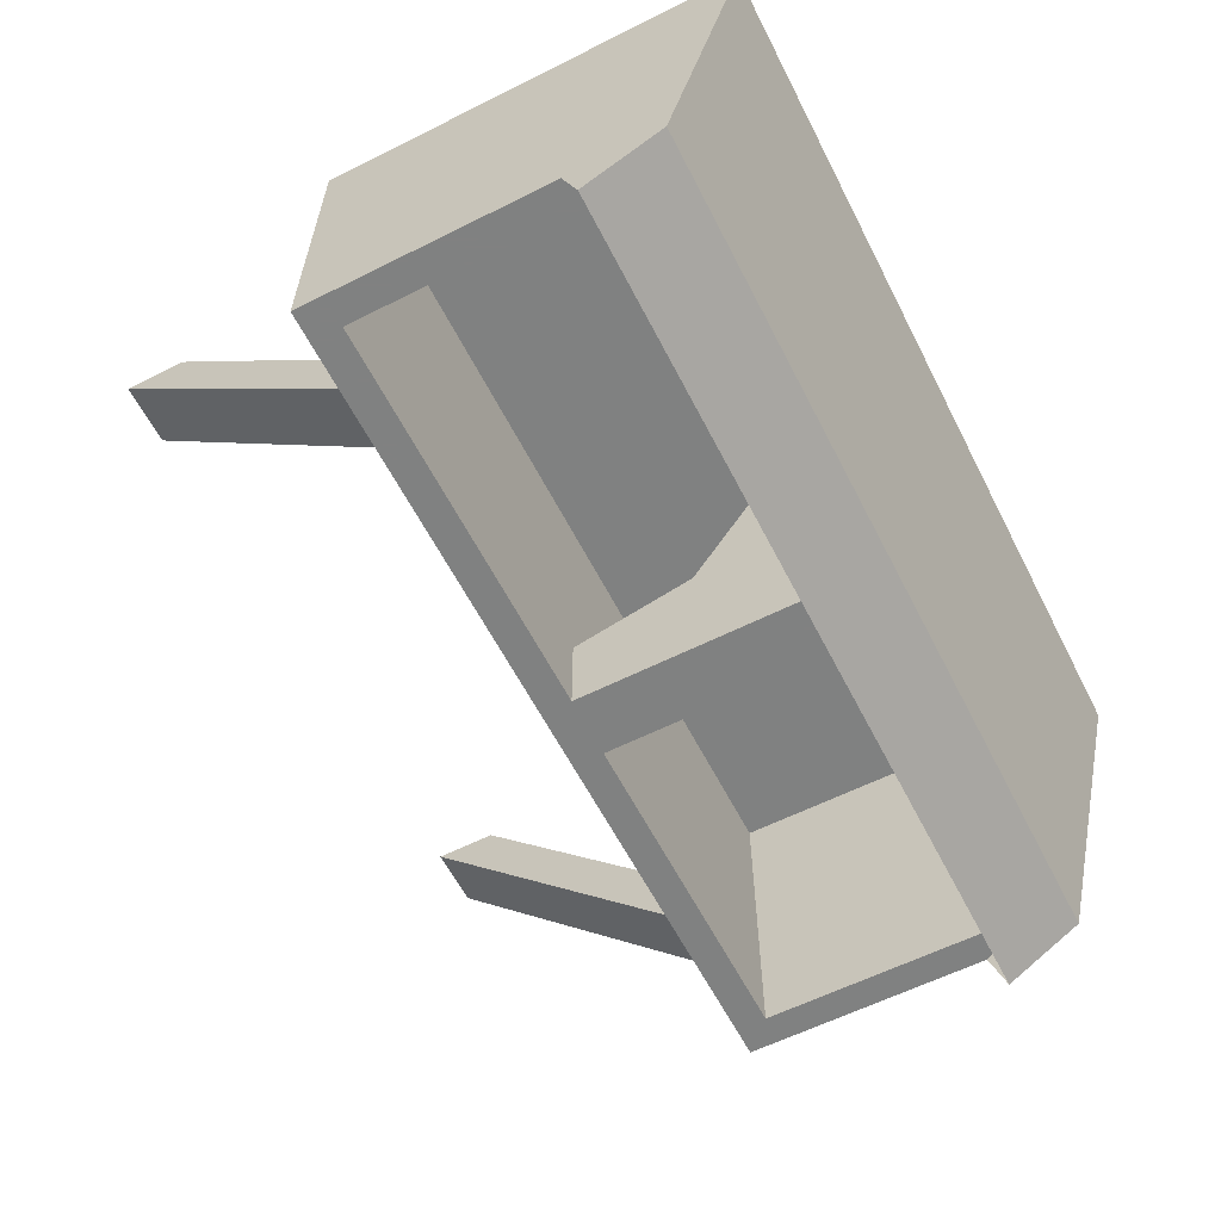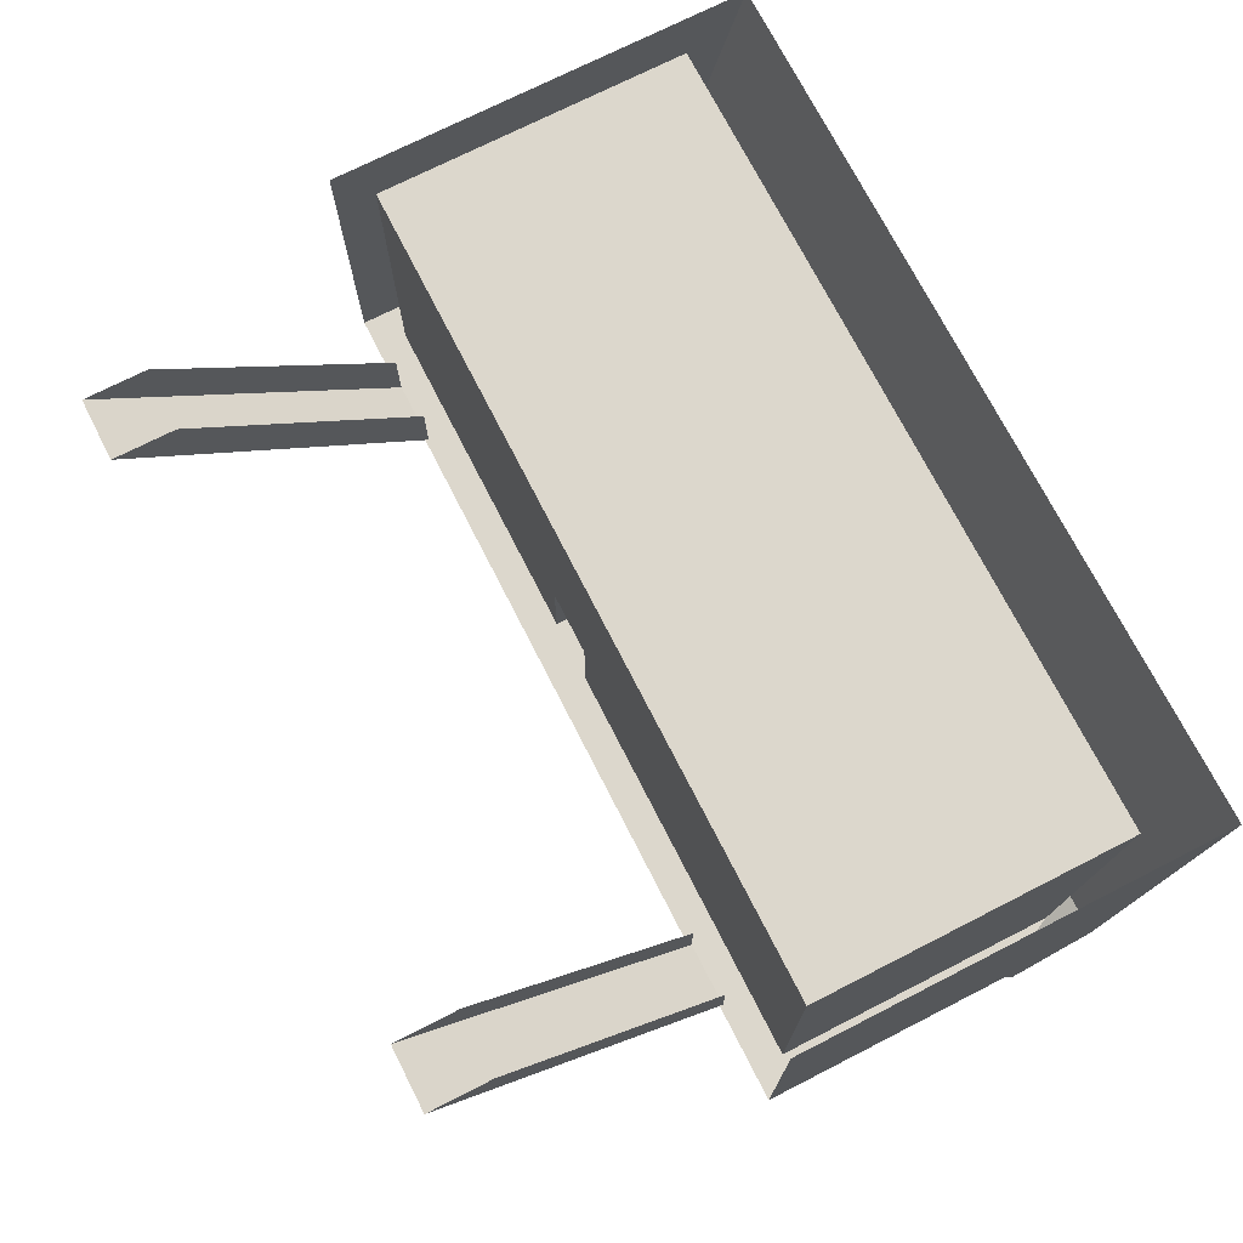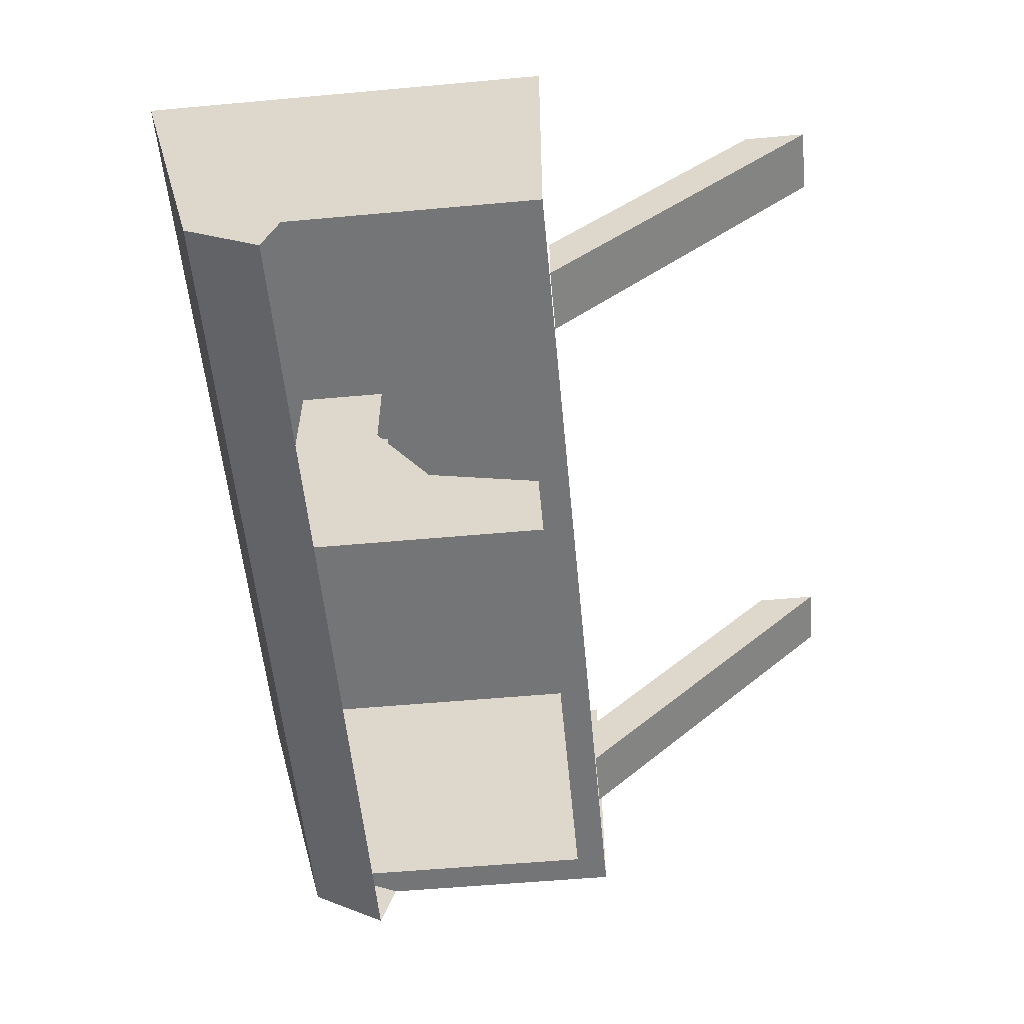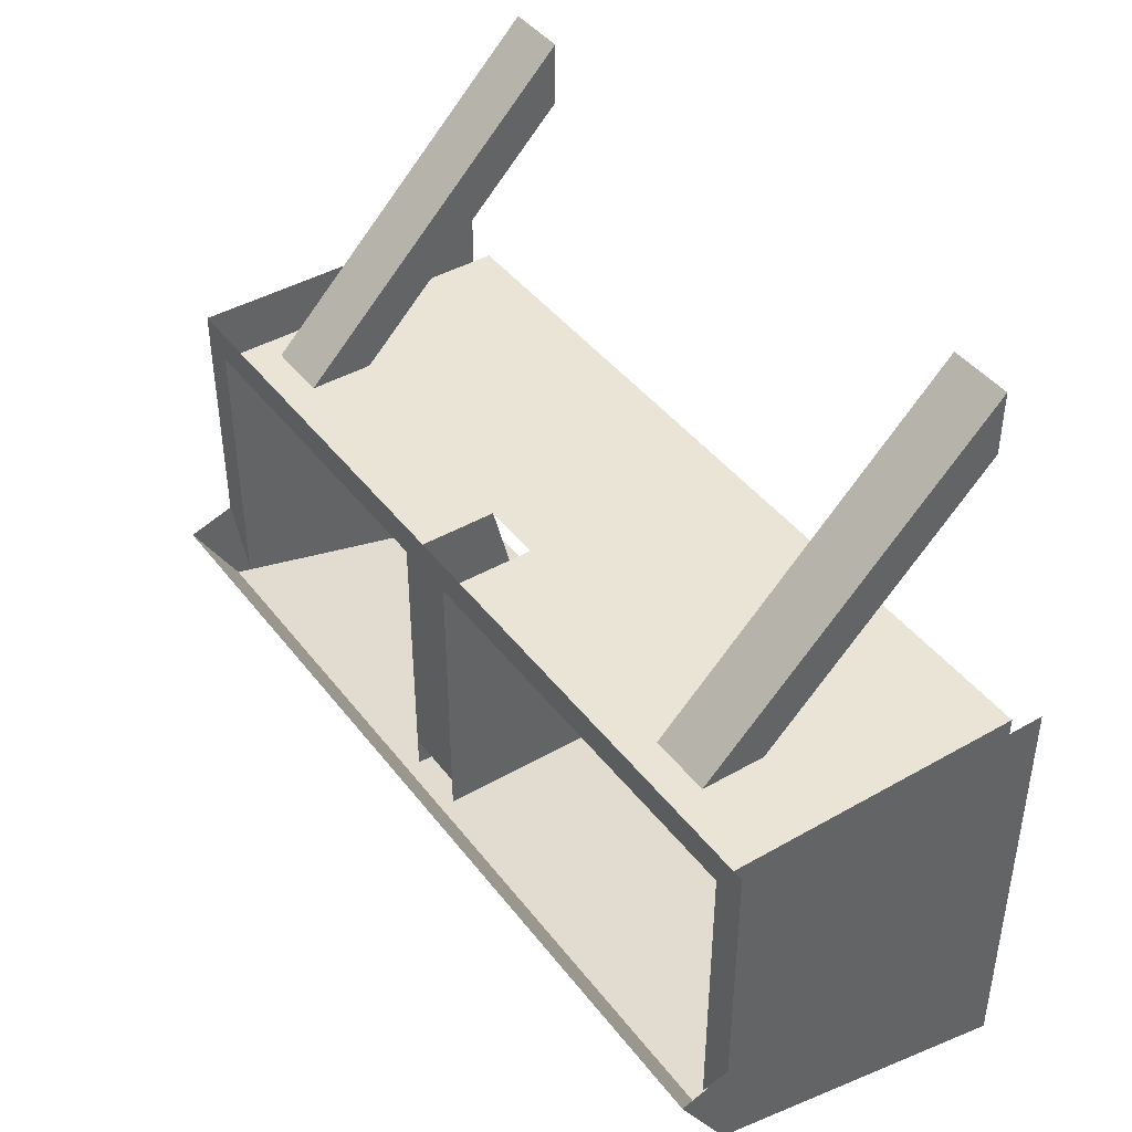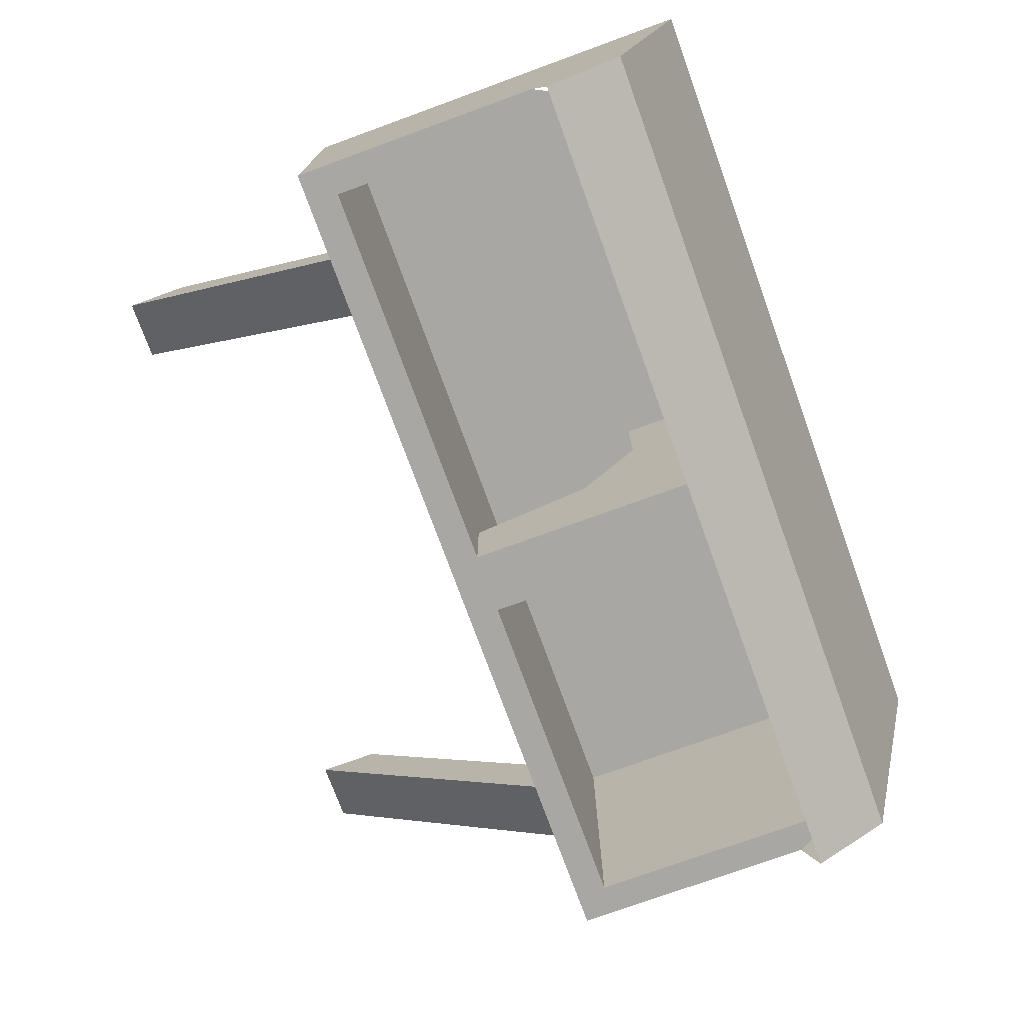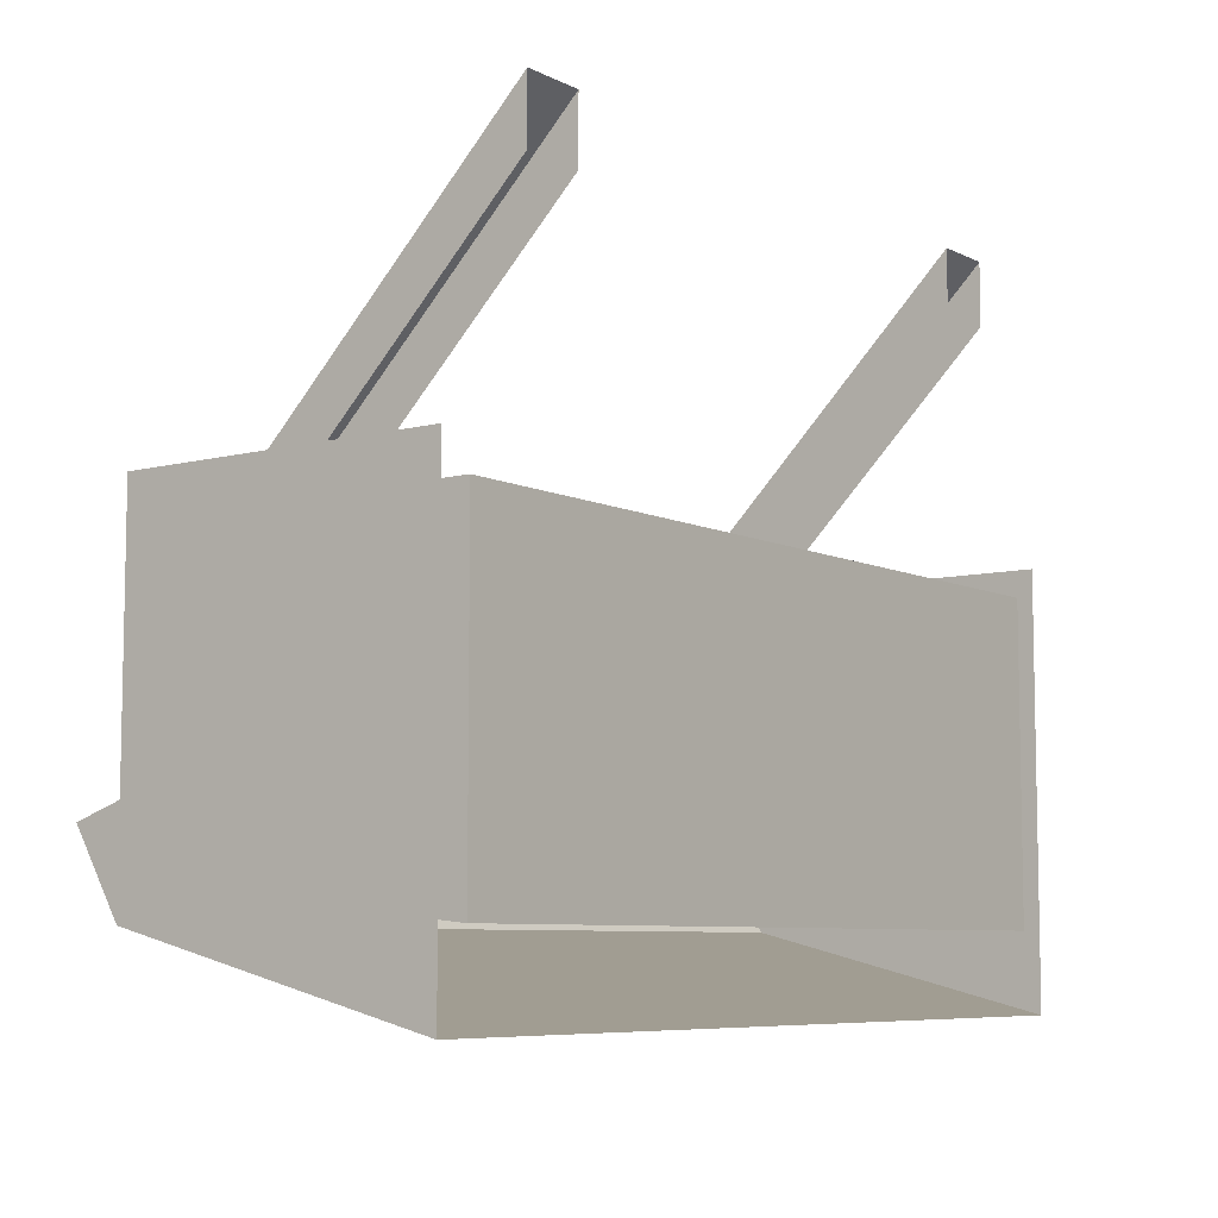
<metadata>
{"format":"obj","ext":"obj","renderer":"f3d","projection":"perspective","resolution":1024,"background":"white","views":[{"elev":-60.3,"azim":-62.9,"up":"+Z"},{"elev":73.0,"azim":-117.0,"up":"+Z"},{"elev":-56.5,"azim":95.4,"up":"+Z"},{"elev":42.7,"azim":-124.3,"up":"+Y"},{"elev":-74.7,"azim":-70.0,"up":"+Z"},{"elev":-7.4,"azim":-53.5,"up":"+Y"}]}
</metadata>
<code>
o object/hutch
v -104 -112 48
v 104 -112 48
v 104 -192 48
v -104 -192 48
v -104 -184 -32
v -104 -112 -32
v -60 -112 -32
v 0 -112 -8
v 16 -112 -8
v 104 -112 -32
v 104 -184 -32
v 112 -168 -32
v 112 -112 -32
v 112 -112 48
v 112 -192 -32
v 112 -172 -44
v 16 -192 -32
v 16 -172 -44
v 0 -192 -32
v 0 -172 -44
v -112 -192 -32
v -112 -172 -44
v -112 -168 -32
v -112 -112 48
v -112 -112 -32
v -104 -104 -32
v -60 -104 -32
v 0 -104 -32
v 0 -112 -32
v 0 -184 -32
v 0 -184 -8
v 0 -144 0
v 0 -160 24
v 0 -160 48
v 0 -184 48
v 72 -104 -24
v 72 -104 -8
v 72 -48 48
v 72 -32 48
v 88 -104 -24
v 88 -32 48
v 88 -104 -8
v 88 -48 48
v -88 -104 -24
v -88 -104 -8
v -88 -48 48
v -88 -32 48
v -72 -104 -24
v -72 -32 48
v -72 -104 -8
v -72 -48 48
v 0 -144 -32
v 16 -112 -32
v 16 -144 -32
v 16 -176 -32
v 0 -176 -32
v 112 -212 48
v -112 -212 48
v 112 -104 -32
v 112 -104 48
v -112 -104 48
v -112 -104 -32
v 16 -184 -8
v 16 -184 -32
v 16 -144 0
v 16 -160 24
v 16 -160 48
v 16 -184 48
v 112 -100 52
v 112 -212 52
v 112 -100 -44
v -112 -100 -44
v -112 -212 -44
v -112 -100 52
v 104 -112 -56
v -104 -112 48
v -104 -112 48
v -104 -112 48
f 1 2 3
f 1 3 4
f 1 4 5
f 1 5 6
f 1 6 7
f 1 7 8
f 1 8 2
f 2 8 9
f 2 9 10
f 2 10 3
f 3 10 11
f 11 10 12
f 12 10 13
f 12 13 14
f 12 14 15
f 12 15 16
f 16 15 17
f 16 17 18
f 18 17 19
f 18 19 20
f 20 19 21
f 20 21 22
f 22 21 23
f 23 21 24
f 23 24 25
f 23 25 5
f 5 25 6
f 6 25 26
f 6 26 27
f 6 27 7
f 7 27 28
f 7 28 29
f 7 29 8
f 8 29 30
f 8 30 31
f 8 31 32
f 32 31 33
f 33 31 34
f 34 31 35
f 36 37 38
f 36 38 39
f 36 39 40
f 40 39 41
f 40 41 42
f 42 41 43
f 44 45 46
f 44 46 47
f 44 47 48
f 48 47 49
f 48 49 50
f 50 49 51
f 52 29 53
f 52 53 54
f 52 54 55
f 52 55 56
f 57 15 14
f 15 57 58
f 15 58 17
f 17 58 19
f 19 58 21
f 21 58 24
f 59 60 14
f 59 14 13
f 59 13 28
f 28 13 10
f 28 10 53
f 28 53 29
f 24 61 62
f 24 62 25
f 25 62 26
f 53 9 63
f 53 63 64
f 63 9 65
f 63 65 66
f 63 66 67
f 63 67 68
f 9 53 10

</code>
